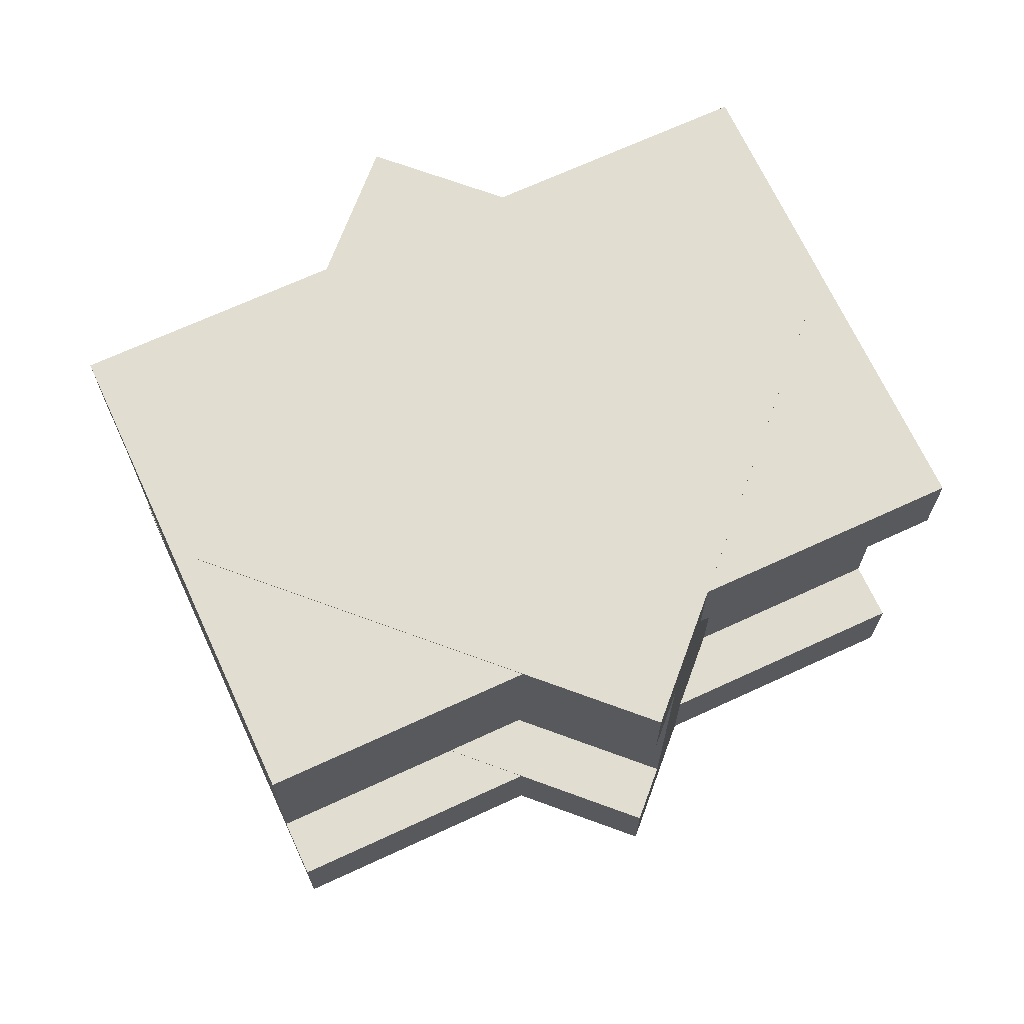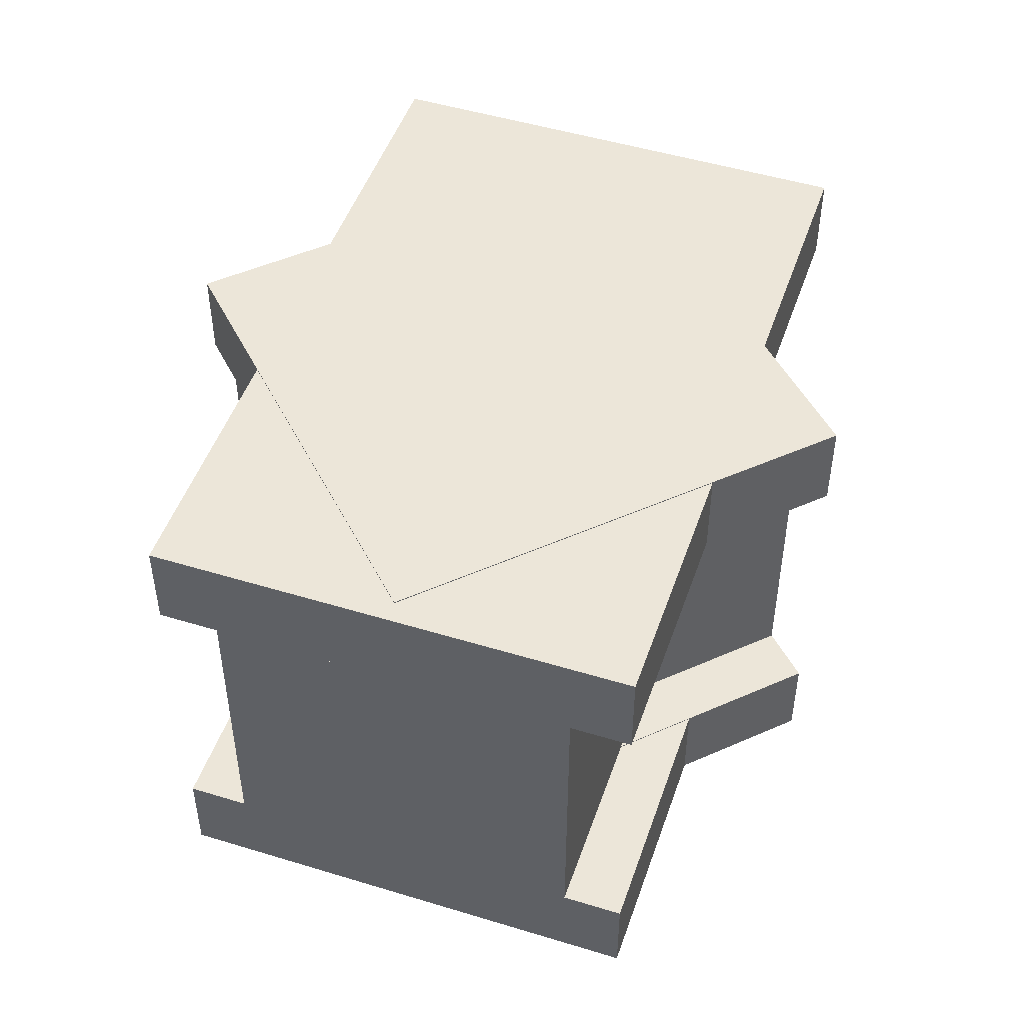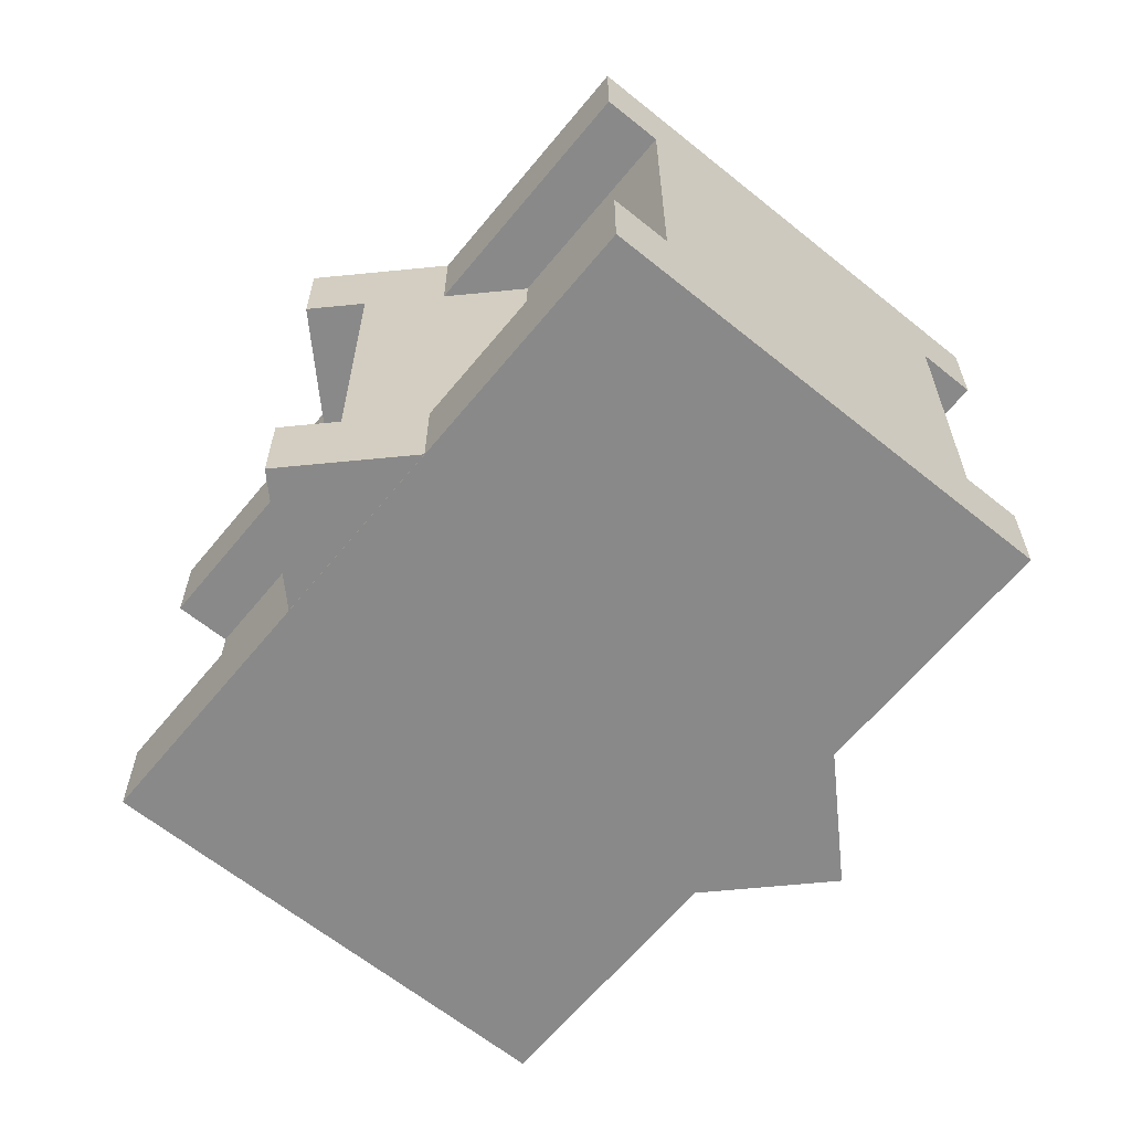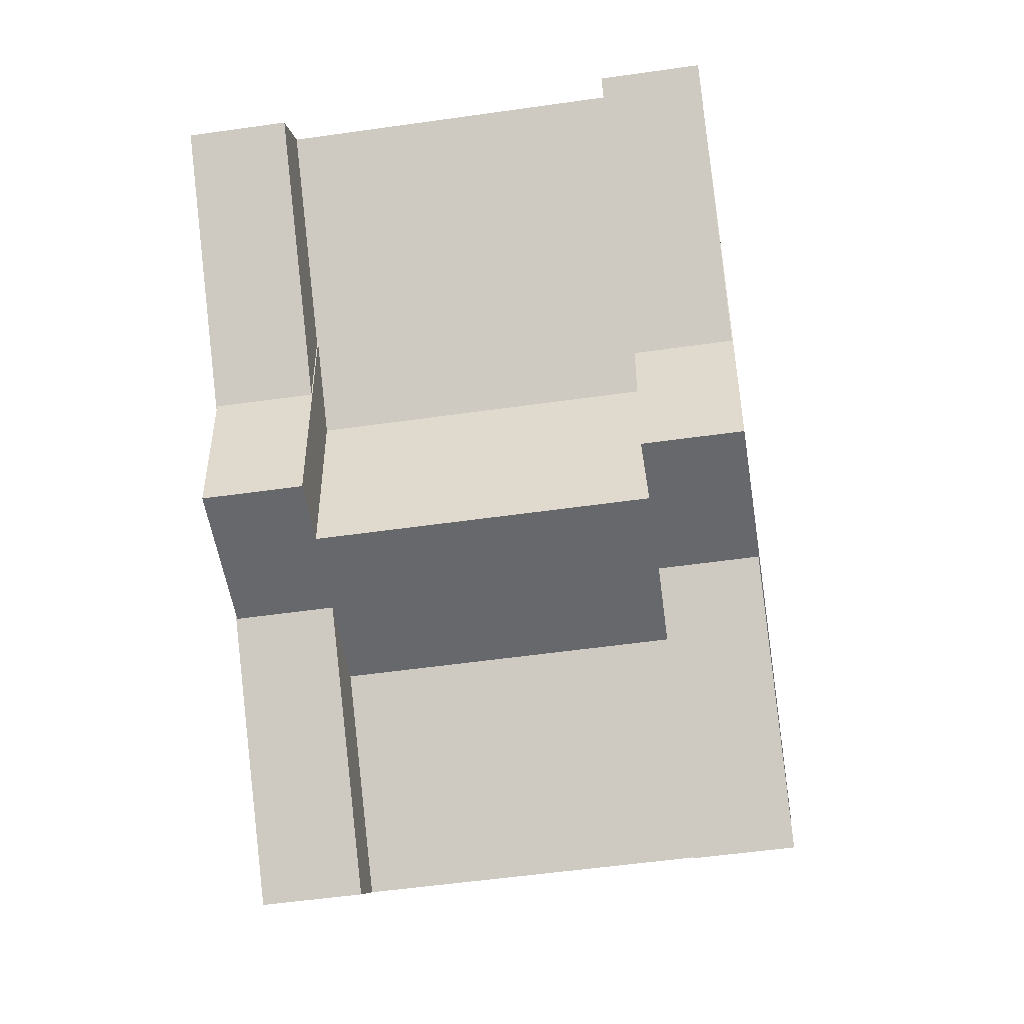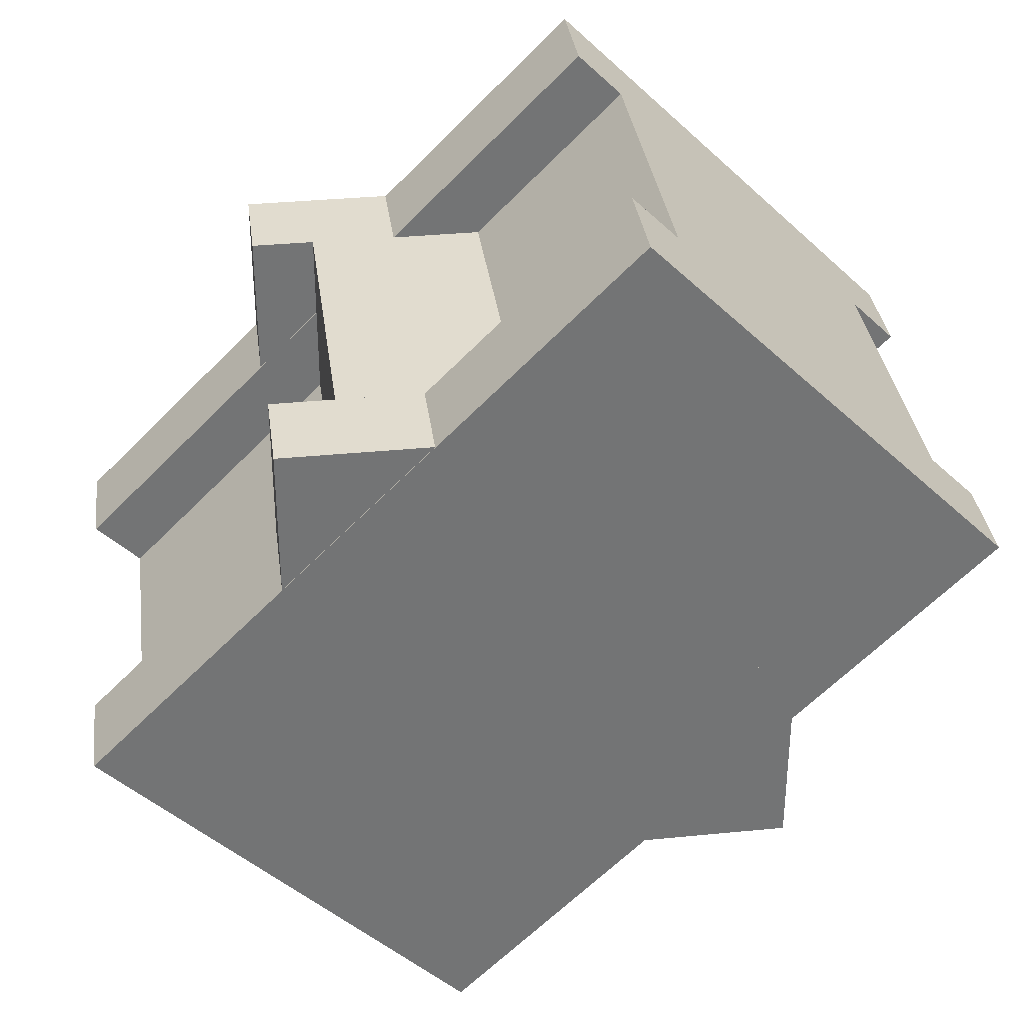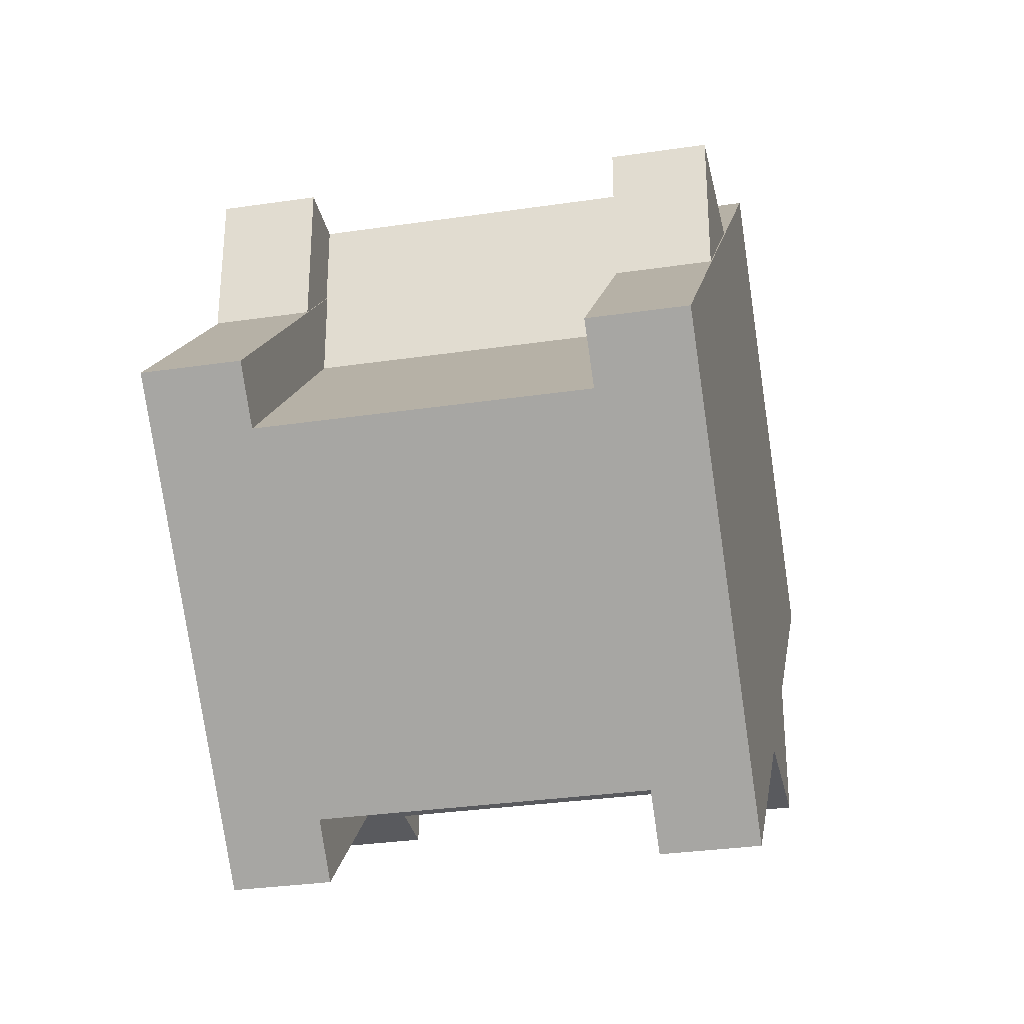
<metadata>
{"format":"obj","ext":"obj","renderer":"f3d","projection":"perspective","resolution":1024,"background":"white","views":[{"elev":68.9,"azim":-69.8,"up":"+Y"},{"elev":48.9,"azim":-116.2,"up":"+Y"},{"elev":-63.3,"azim":-174.3,"up":"+Y"},{"elev":-52.3,"azim":98.8,"up":"+Z"},{"elev":34.4,"azim":-7.6,"up":"+Z"},{"elev":-31.7,"azim":-78.2,"up":"+Z"}]}
</metadata>
<code>
o diag
v -0.002816 0.1845 -0.002815
v -0.002815 0.1845 0.9972
v -0.002816 -0.003 -0.002815
v -0.002815 -0.003 0.9972
v 0.9972 0.1845 0.9972
v 0.9972 0.1845 -0.002816
v 0.9972 -0.003 0.9972
v 0.9972 -0.003 -0.002816
v 0.1222 0.8095 -0.002815
v 0.1222 0.8095 0.9972
v 0.1222 0.1845 -0.002815
v 0.1222 0.1845 0.9972
v 0.8722 0.8095 0.9972
v 0.8722 0.8095 -0.002816
v 0.8722 0.1845 0.9972
v 0.8722 0.1845 -0.002816
v -0.002816 0.997 -0.002815
v -0.002815 0.997 0.9972
v -0.002816 0.8095 -0.002815
v -0.002815 0.8095 0.9972
v 0.9972 0.997 0.9972
v 0.9972 0.997 -0.002816
v 0.9972 0.8095 0.9972
v 0.9972 0.8095 -0.002816
f 4 7 5 2
f 3 4 2 1
f 8 3 1 6
f 7 8 6 5
f 6 1 2 5
f 7 4 3 8
f 12 15 13 10
f 11 12 10 9
f 16 11 9 14
f 15 16 14 13
f 14 9 10 13
f 15 12 11 16
f 20 23 21 18
f 19 20 18 17
f 24 19 17 22
f 23 24 22 21
f 22 17 18 21
f 23 20 19 24
o real_middle
v 0.9391 0.8075 0.4088
v 0.232 0.8075 -0.2983
v 0.9391 0.1825 0.4088
v 0.232 0.1825 -0.2983
v -0.2983 0.8075 0.232
v 0.4088 0.8075 0.9391
v -0.2983 0.1825 0.232
v 0.4088 0.1825 0.9391
v 1.028 0.1825 0.3204
v 0.3204 0.1825 -0.3867
v 1.028 -0.005 0.3204
v 0.3204 -0.005 -0.3867
v -0.3867 0.1825 0.3204
v 0.3204 0.1825 1.028
v -0.3867 -0.005 0.3204
v 0.3204 -0.005 1.028
v 1.028 0.995 0.3204
v 0.3204 0.995 -0.3867
v 1.028 0.8075 0.3204
v 0.3204 0.8075 -0.3867
v -0.3867 0.995 0.3204
v 0.3204 0.995 1.028
v -0.3867 0.8075 0.3204
v 0.3204 0.8075 1.028
v 1.381 0.1825 0.674
v 1.028 0.1825 0.3204
v 1.381 -0.005 0.674
v 1.028 -0.005 0.3204
v 0.3204 0.1825 1.028
v 0.674 0.1825 1.381
v 0.3204 -0.005 1.028
v 0.674 -0.005 1.381
v 1.293 0.8075 0.7623
v 0.9391 0.8075 0.4088
v 1.293 0.1825 0.7623
v 0.9391 0.1825 0.4088
v 0.4088 0.8075 0.9391
v 0.7623 0.8075 1.293
v 0.4088 0.1825 0.9391
v 0.7623 0.1825 1.293
v 1.381 0.995 0.674
v 1.028 0.995 0.3204
v 1.381 0.8075 0.674
v 1.028 0.8075 0.3204
v 0.3204 0.995 1.028
v 0.674 0.995 1.381
v 0.3204 0.8075 1.028
v 0.674 0.8075 1.381
f 28 31 29 26
f 27 28 26 25
f 32 27 25 30
f 31 32 30 29
f 30 25 26 29
f 31 28 27 32
f 36 39 37 34
f 35 36 34 33
f 40 35 33 38
f 39 40 38 37
f 38 33 34 37
f 39 36 35 40
f 44 47 45 42
f 43 44 42 41
f 48 43 41 46
f 47 48 46 45
f 46 41 42 45
f 47 44 43 48
f 52 55 53 50
f 51 52 50 49
f 56 51 49 54
f 55 56 54 53
f 54 49 50 53
f 55 52 51 56
f 60 63 61 58
f 59 60 58 57
f 64 59 57 62
f 63 64 62 61
f 62 57 58 61
f 63 60 59 64
f 68 71 69 66
f 67 68 66 65
f 72 67 65 70
f 71 72 70 69
f 70 65 66 69
f 71 68 67 72

</code>
